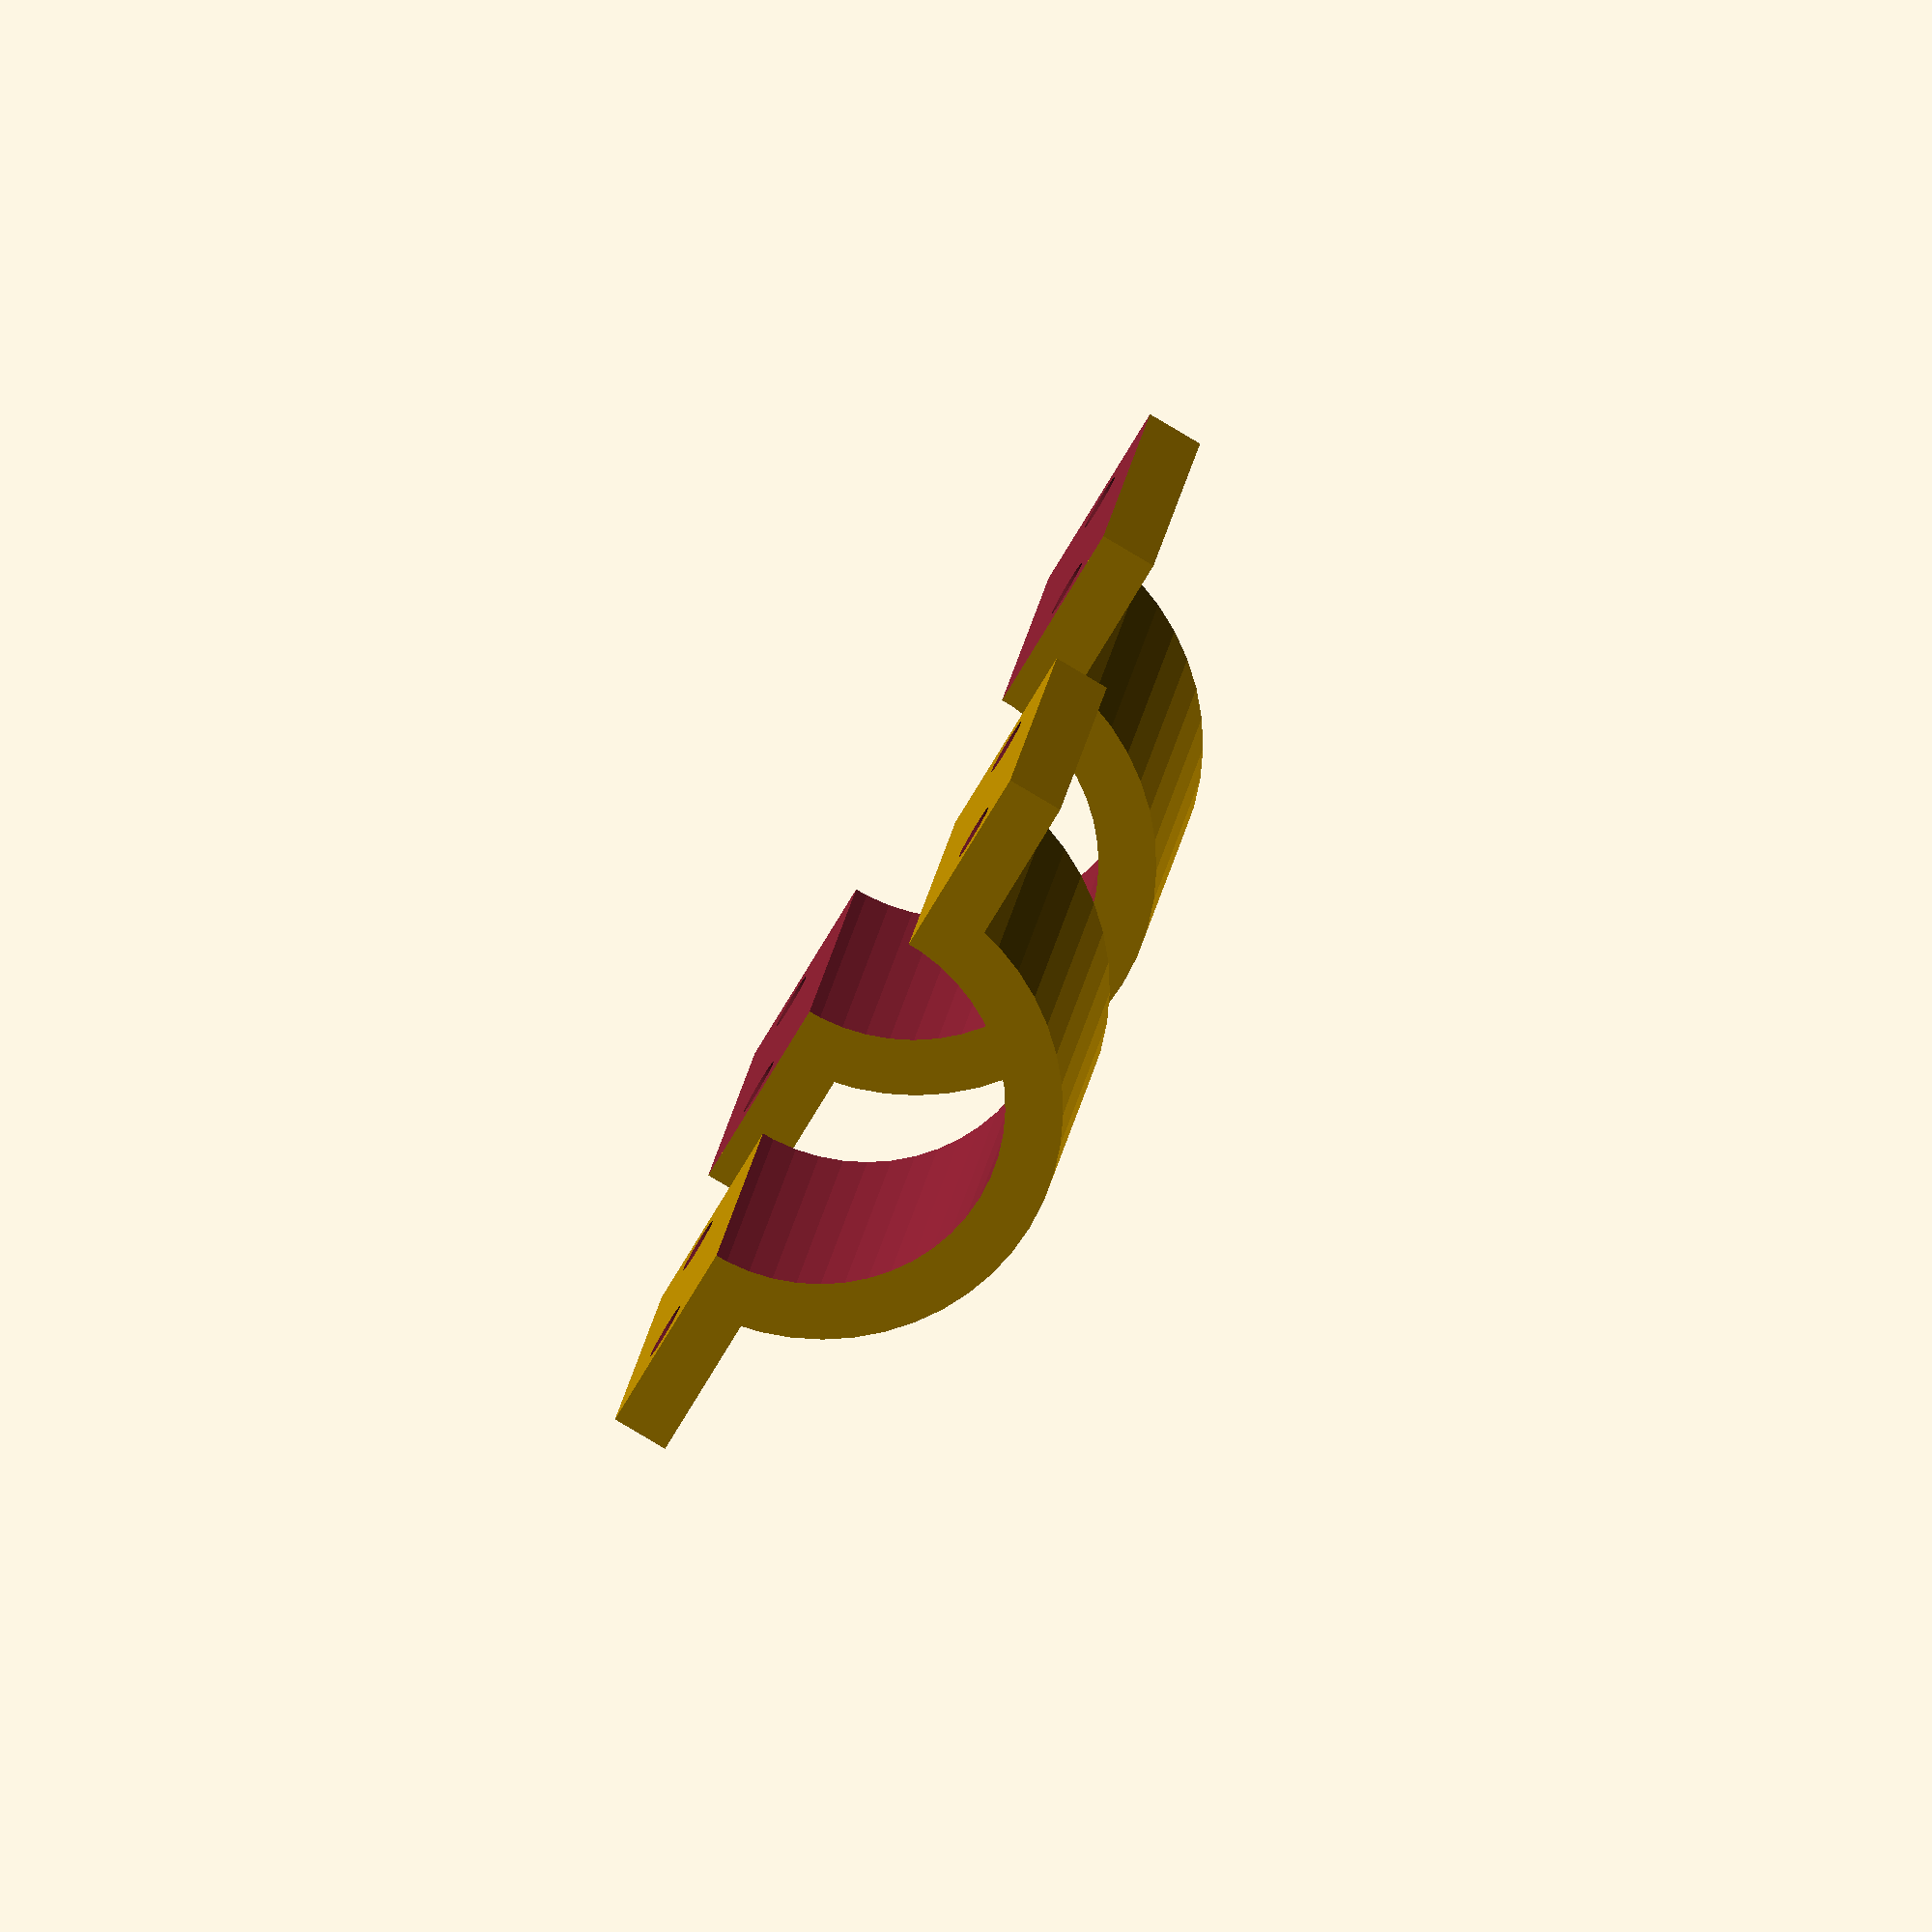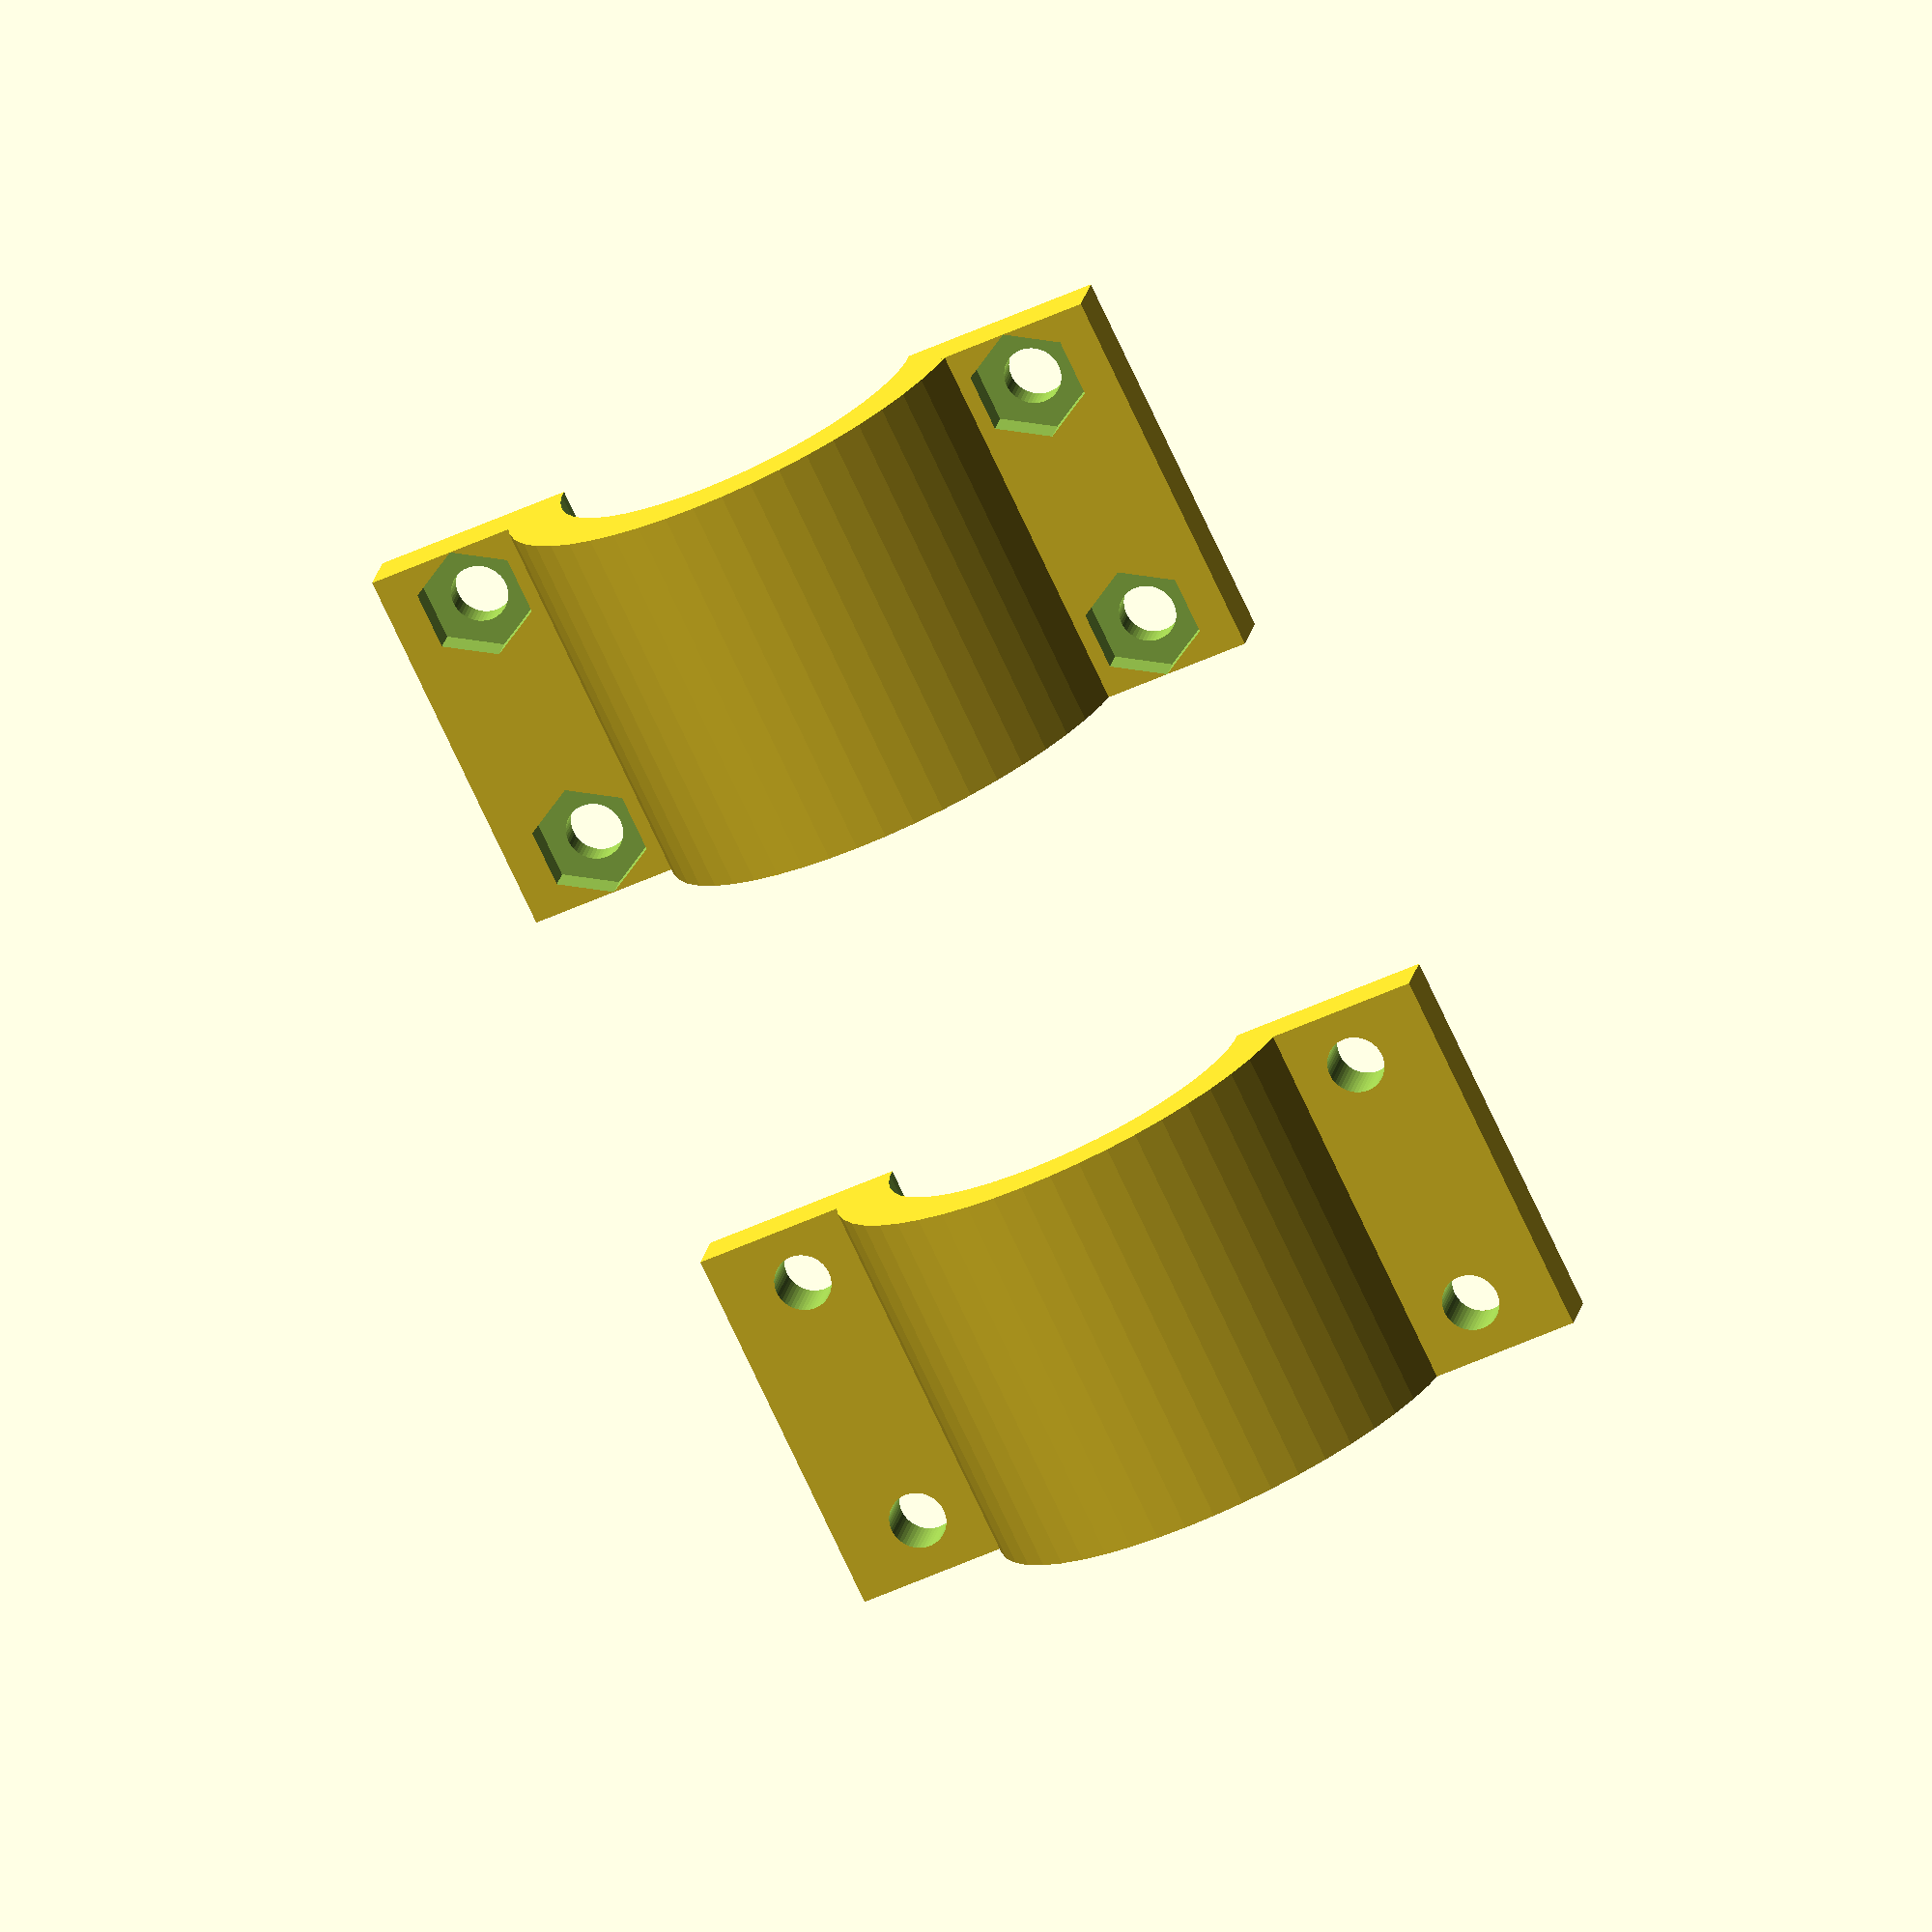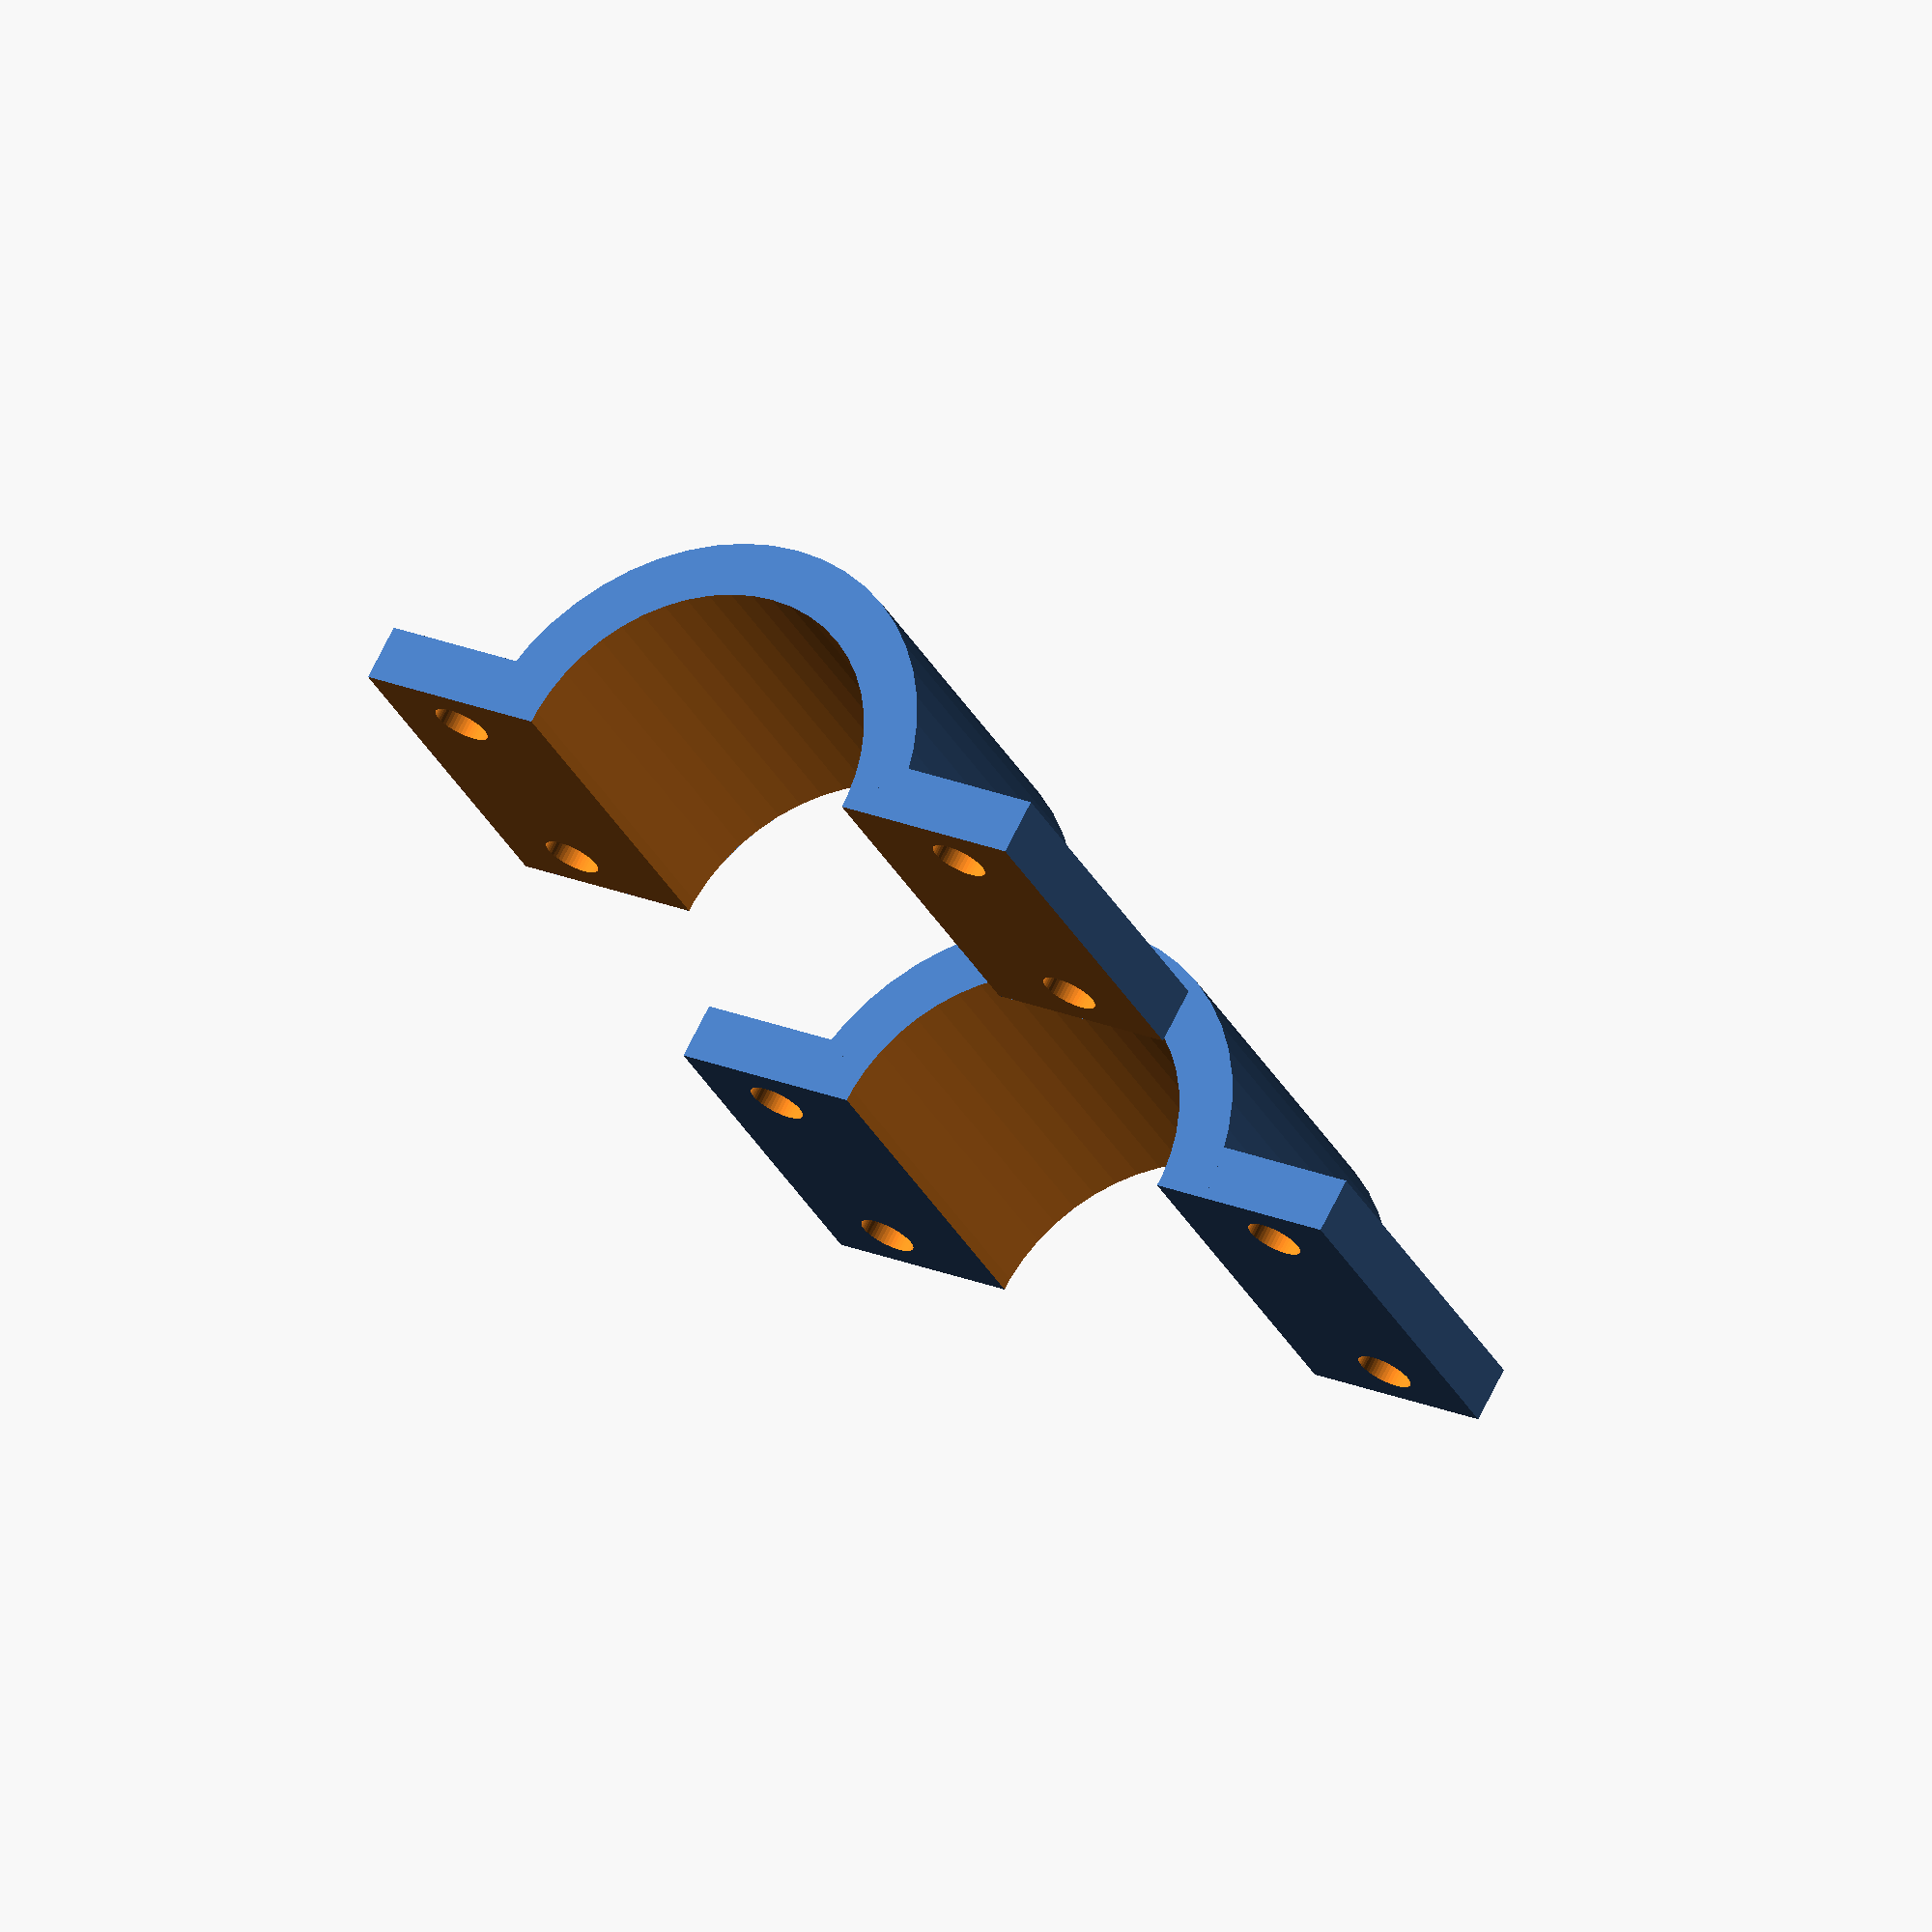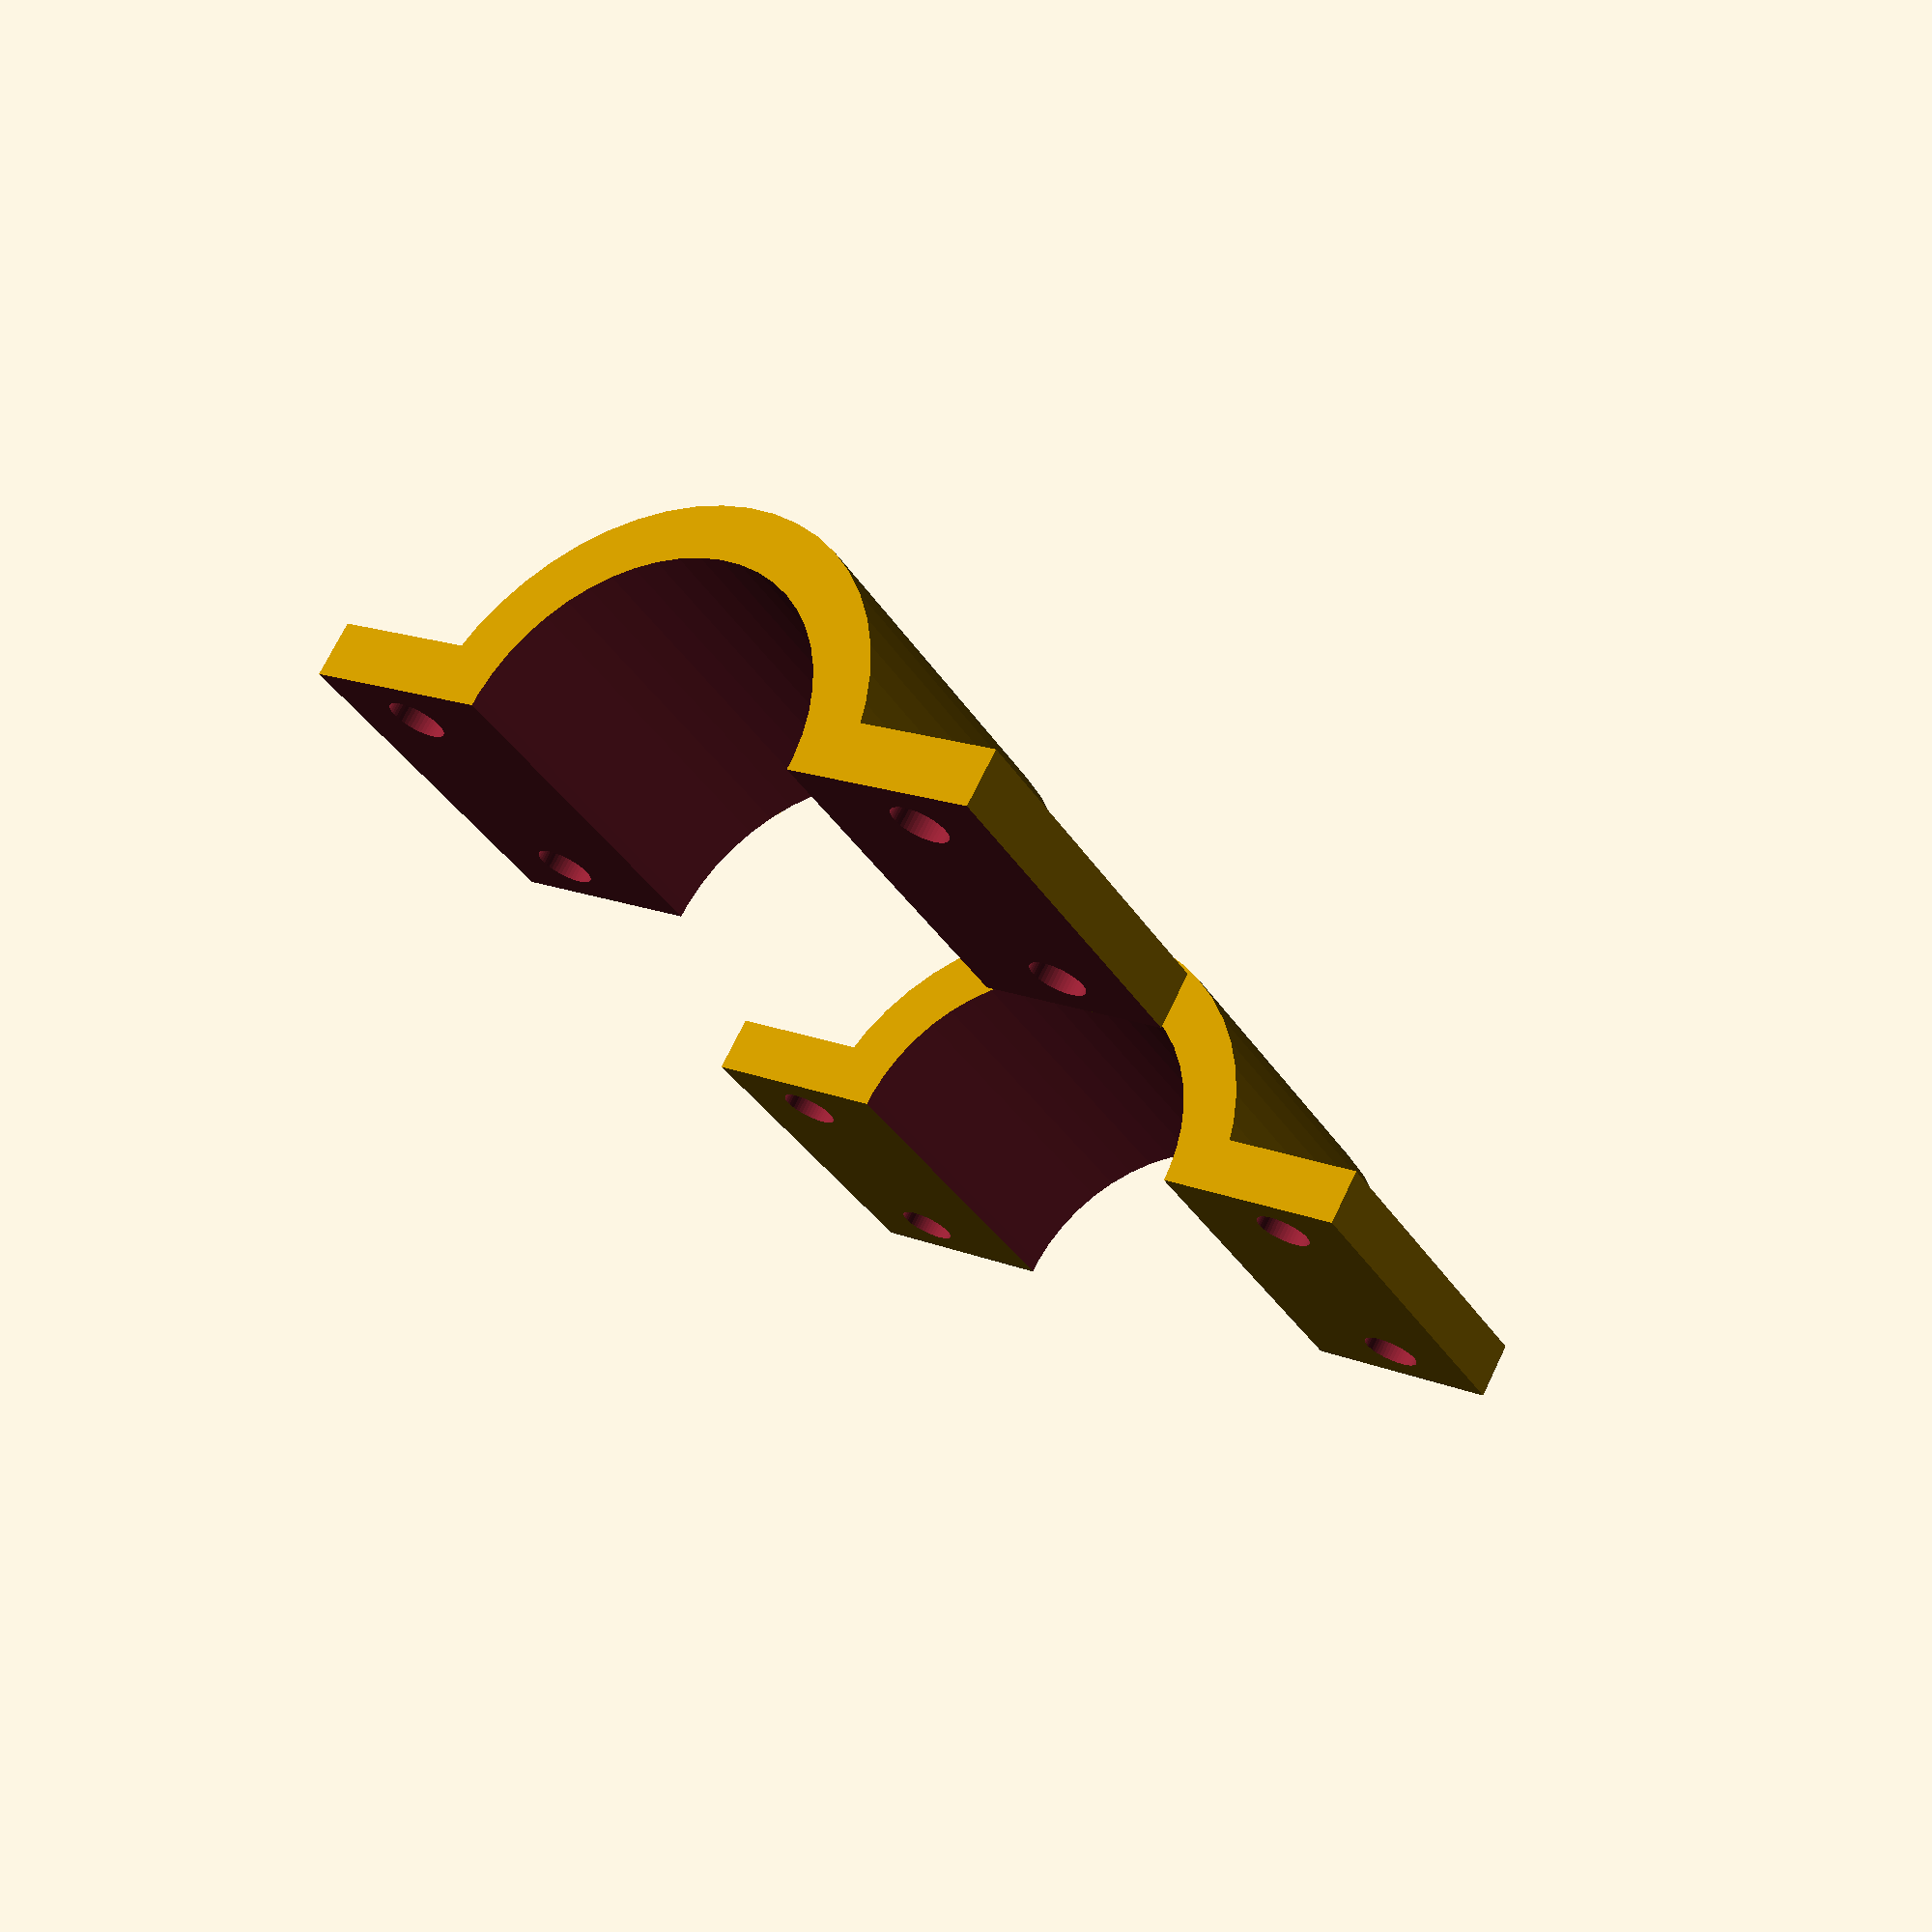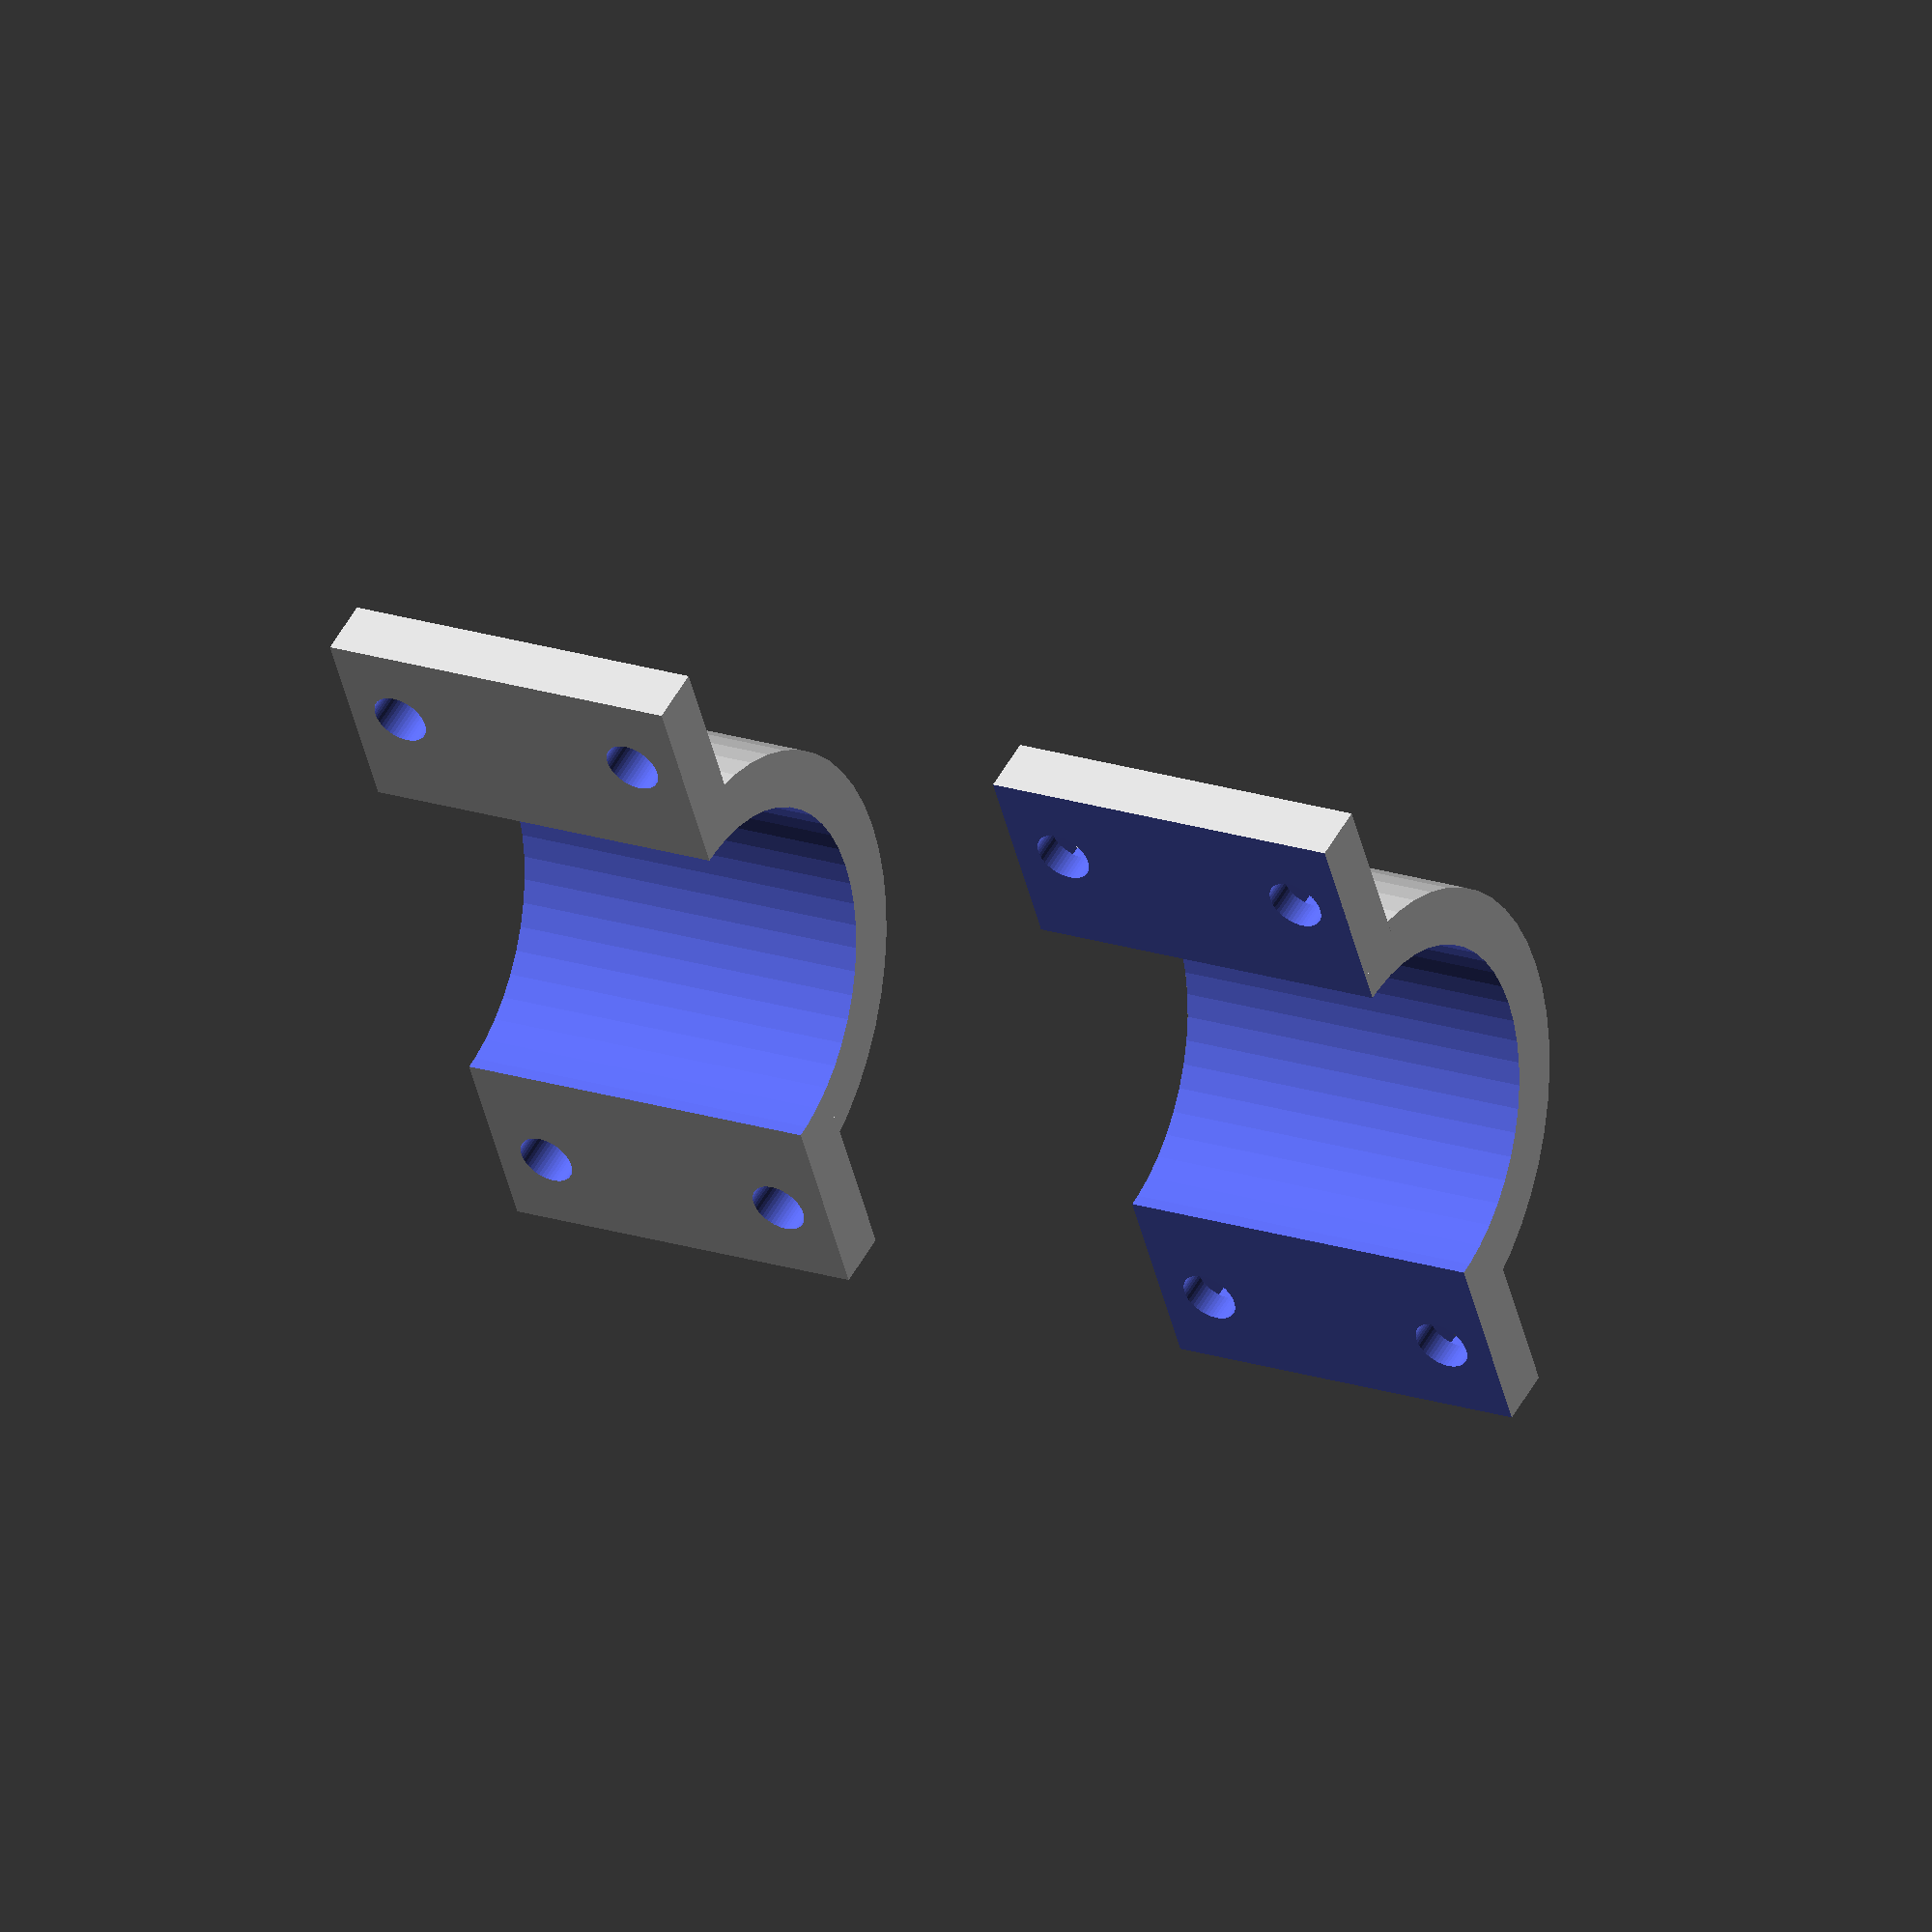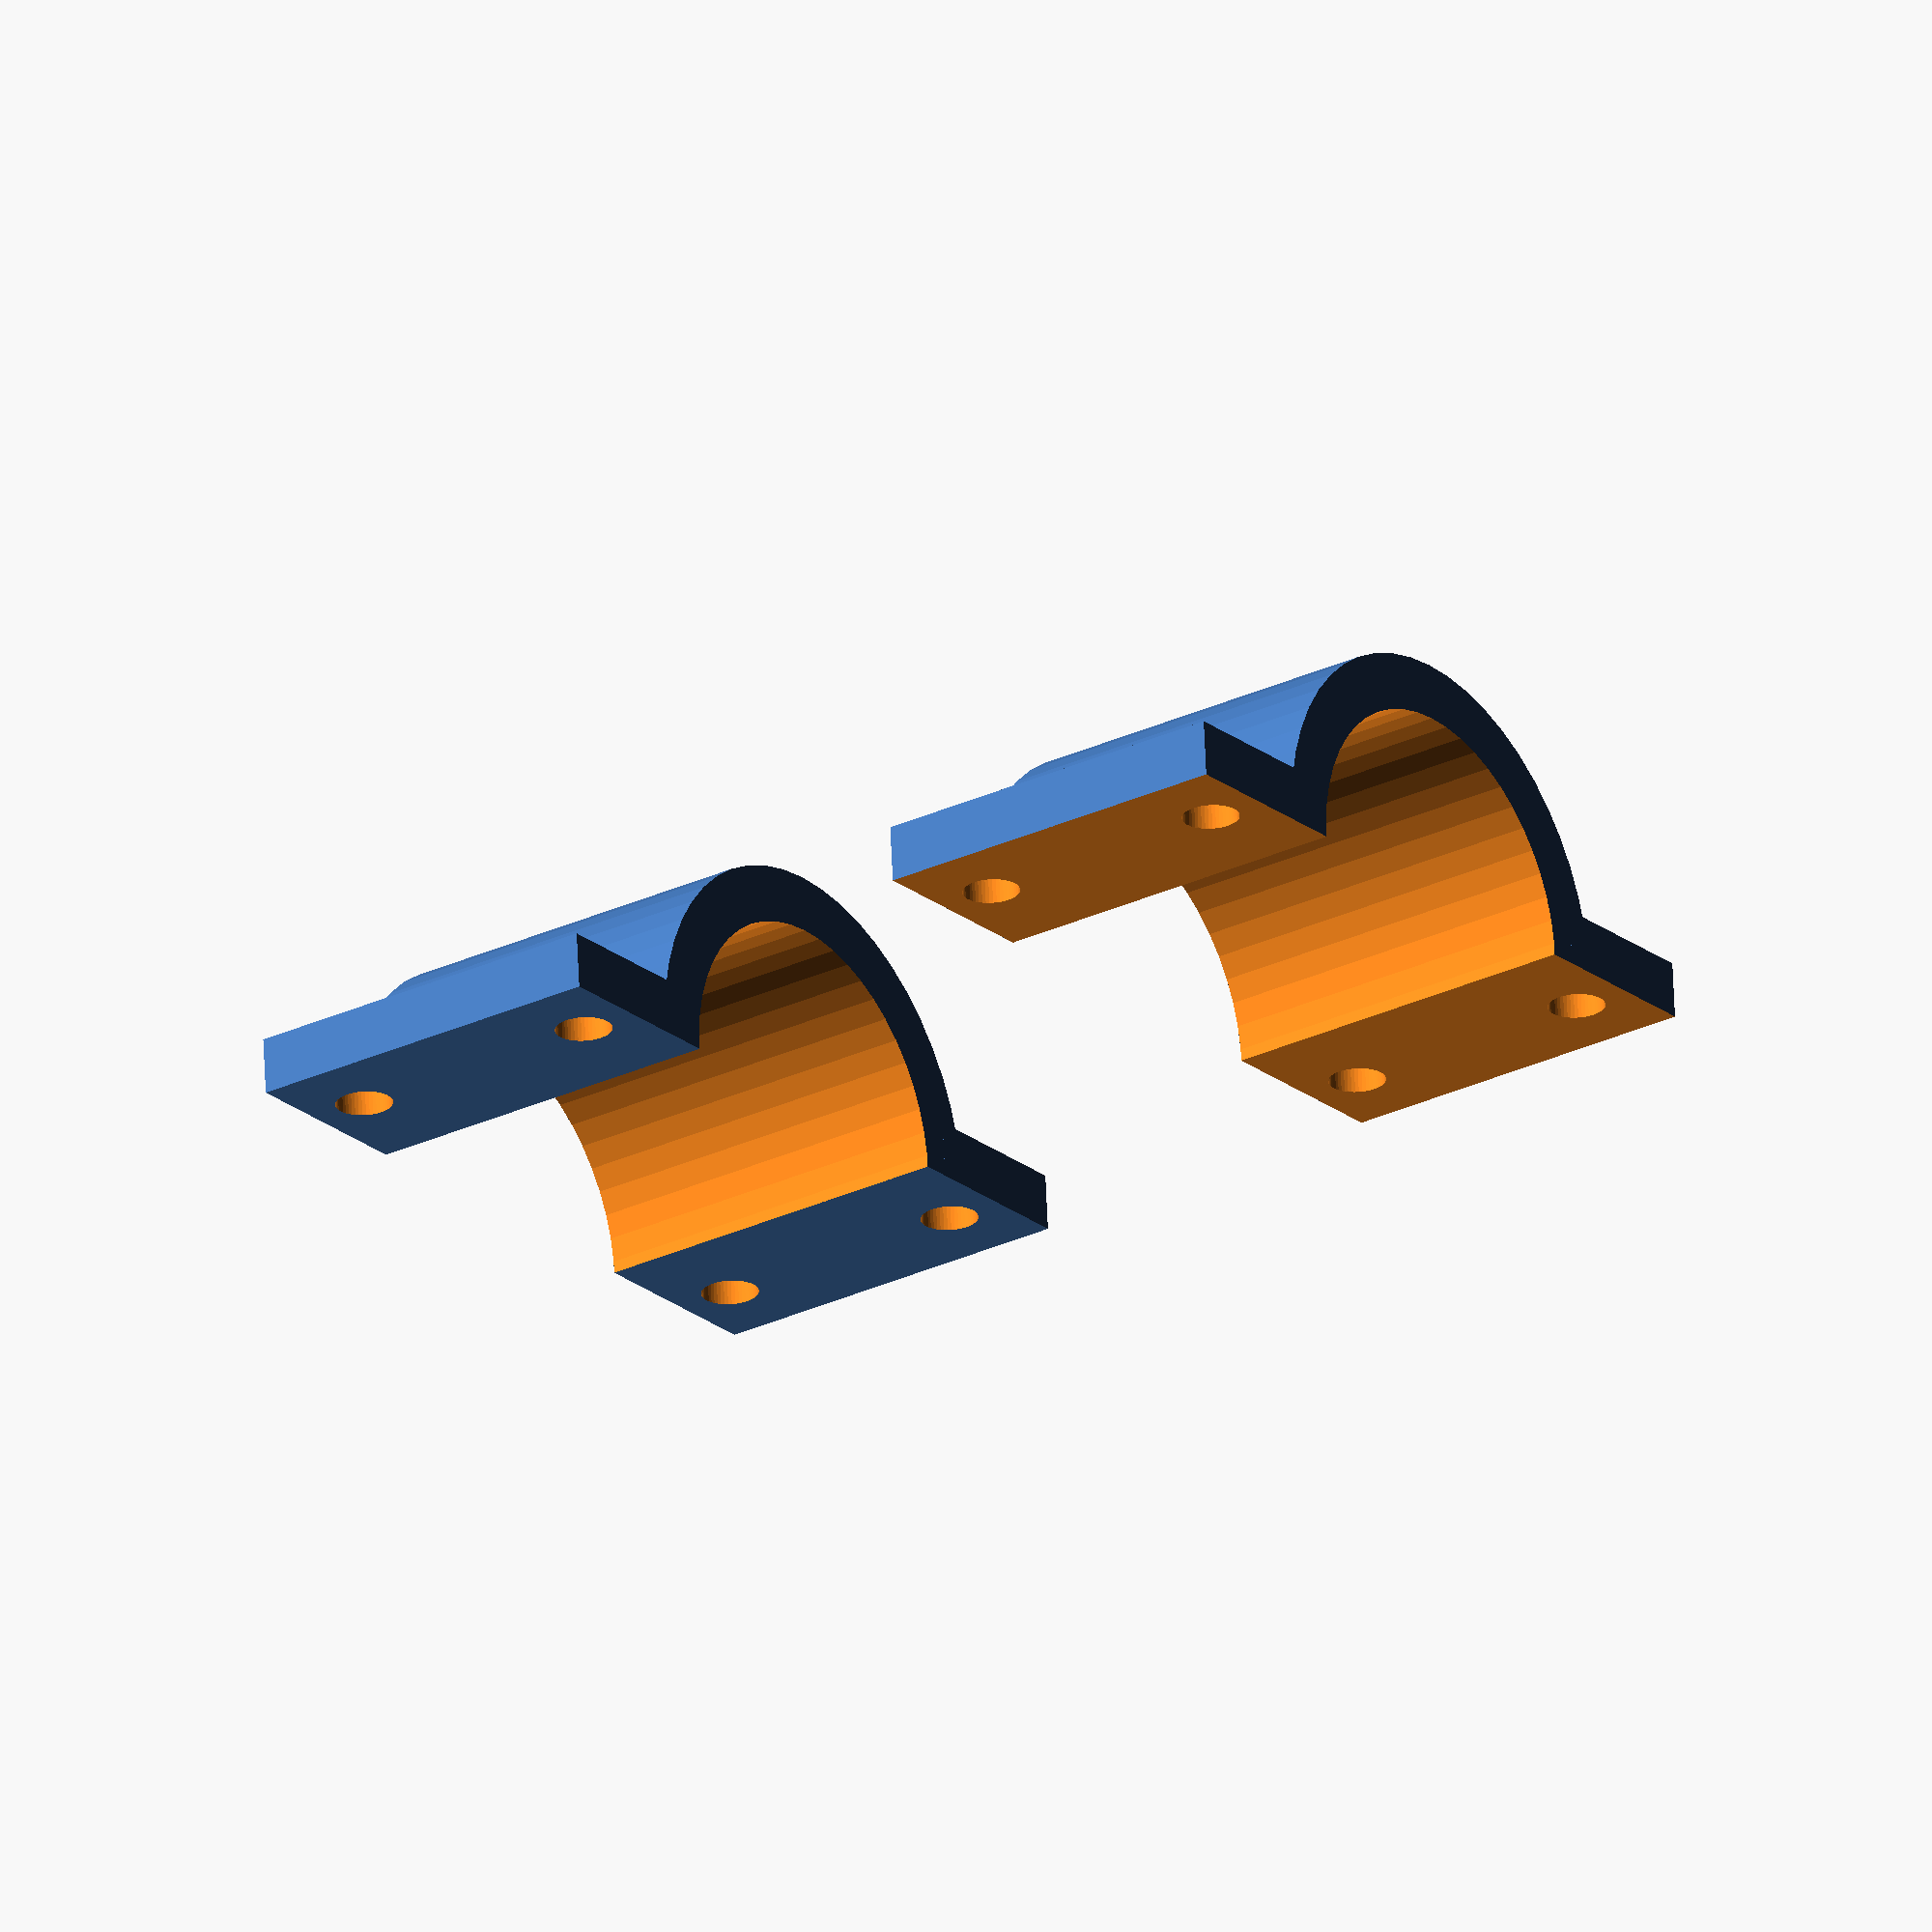
<openscad>
//Clamp inner diameter
clamp_id = 20; //[1:200]

//Clamp height
clamp_h = 20; //[1:200]

//Wall Thickness
wall = 3; //[1:20]

//Diameter of screw holes
screw_d = 3; //[1:15]

//Count of screw holes to be places alongside each side
screws = 2; //[0:20]

//Diameter of nut trap (set to 0 to disable)
nut_d = 6; //[0:20]

translate([-(clamp_h+10),0,0])
rotate([0,90,0])
difference() {
clamp();
translate([0,-(clamp_id+wall*16)/2,-0.01])
cube([clamp_id+wall,clamp_id+wall*16,clamp_h*2]);
}

translate([clamp_h+10,0,0])
rotate([0,-90,0])
intersection() {
clamp();
translate([0,-(clamp_id+wall*16)/2,0])
cube([clamp_id+wall,clamp_id+wall*16,clamp_h*2]);
}

module clamp() {

    difference() {
        cylinder(d=clamp_id+wall*2,h=clamp_h,$fn=50);
        translate([0,0,-1])
        cylinder(d=clamp_id,h=clamp_h+2,$fn=50);
    }
    
    translate([0,clamp_id/2+screw_d+wall,clamp_h/2])
    plate();
    
    translate([0,-(clamp_id/2+screw_d+wall),clamp_h/2])
    plate();

}

module plate()
{
    difference() {
        cube([wall*2,screw_d+wall*2,clamp_h], center=true);
        
        if(screws > 1)
        {
            h = (clamp_h - wall*2) / (screws - 1);
            
            for(i=[0:screws-1])
            {
                translate([0,0,clamp_h/2-wall-(h*i)])
                screwhole();
            }
        }
        else if(screws == 1)
        {
            screwhole();
        }
    }
}

module screwhole()
{
    rotate([0,90,0])
    union() {
        cylinder(d=screw_d, h=wall*2+0.5, $fn=50, center=true);
        translate([0,0,-wall*0.75])
        cylinder(d=nut_d, h=wall/2+0.05, $fn=6, center=true);
    }
}
</openscad>
<views>
elev=83.3 azim=76.4 roll=239.3 proj=o view=solid
elev=160.1 azim=244.6 roll=170.1 proj=o view=solid
elev=109.6 azim=296.9 roll=333.8 proj=o view=wireframe
elev=289.8 azim=120.5 roll=205.6 proj=p view=wireframe
elev=129.5 azim=195.4 roll=332.3 proj=o view=wireframe
elev=114.0 azim=216.1 roll=2.6 proj=o view=wireframe
</views>
